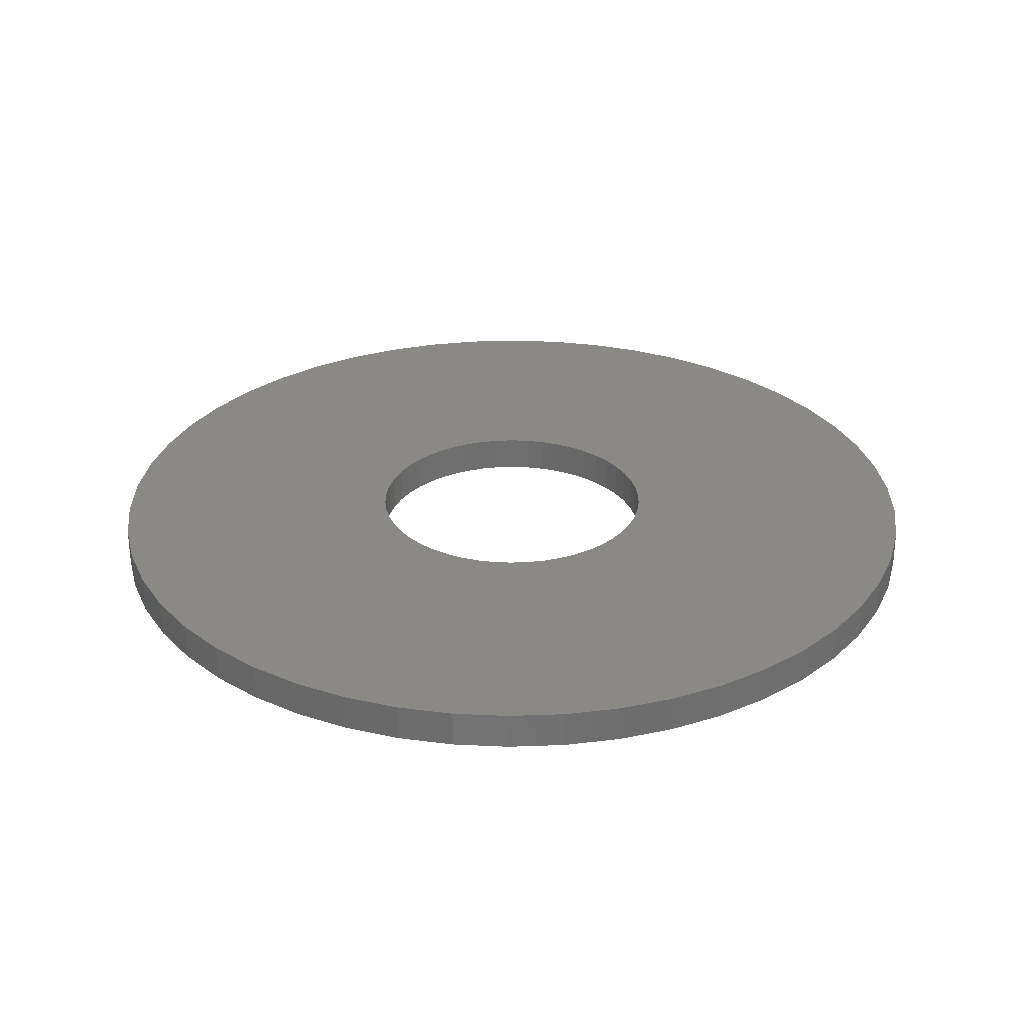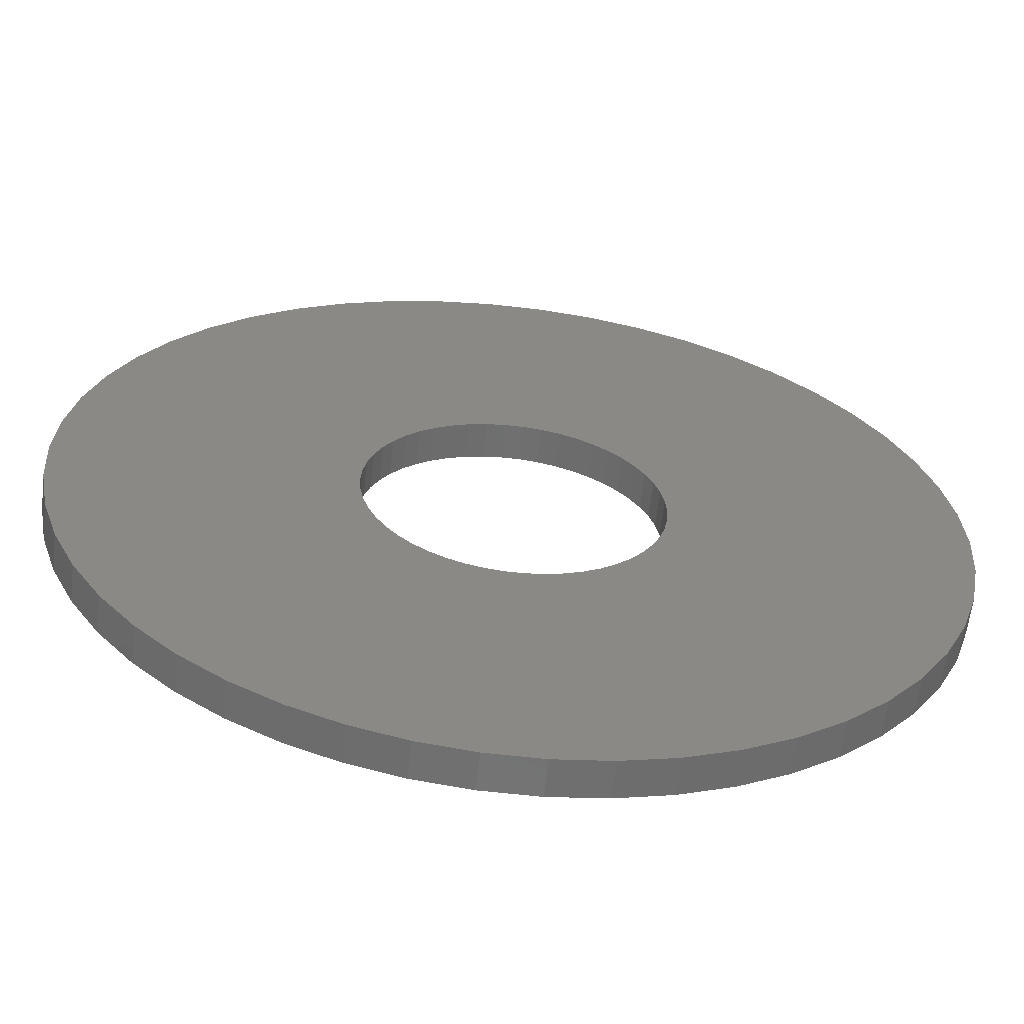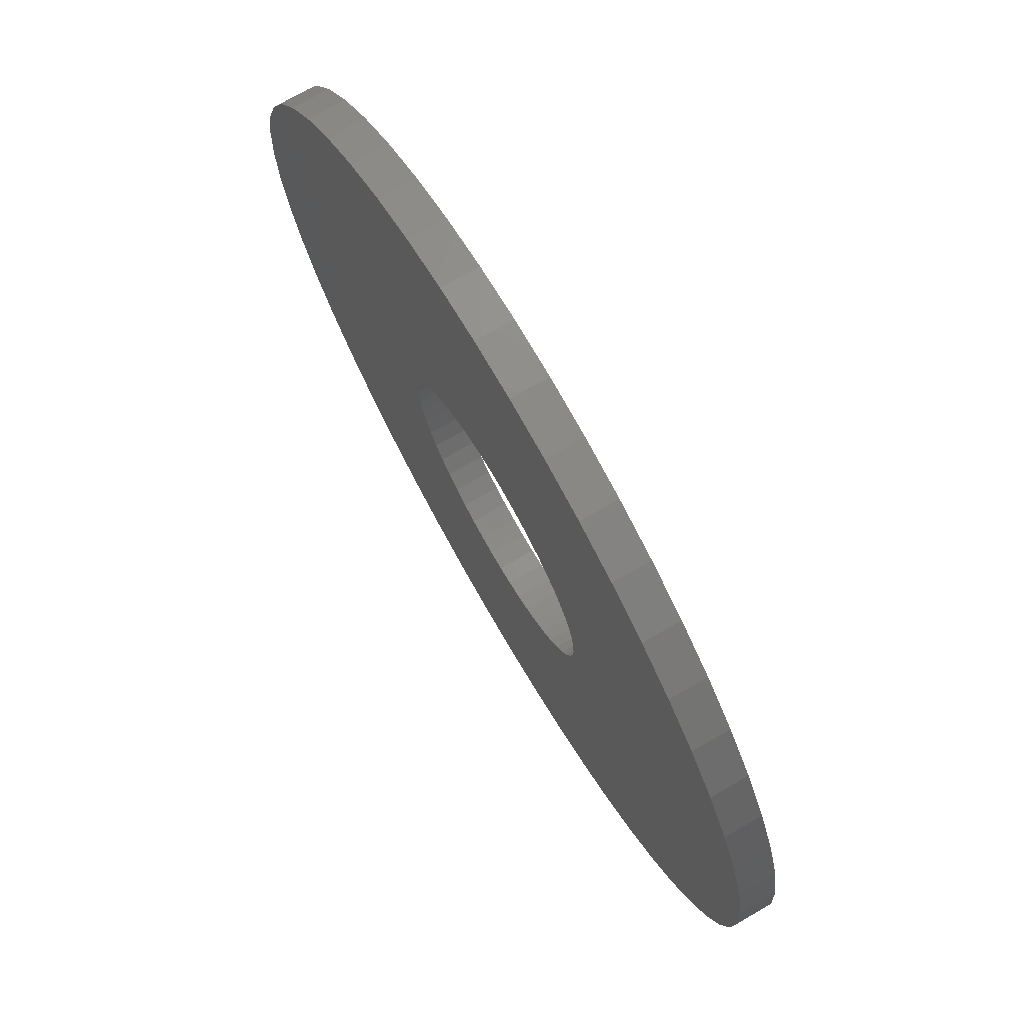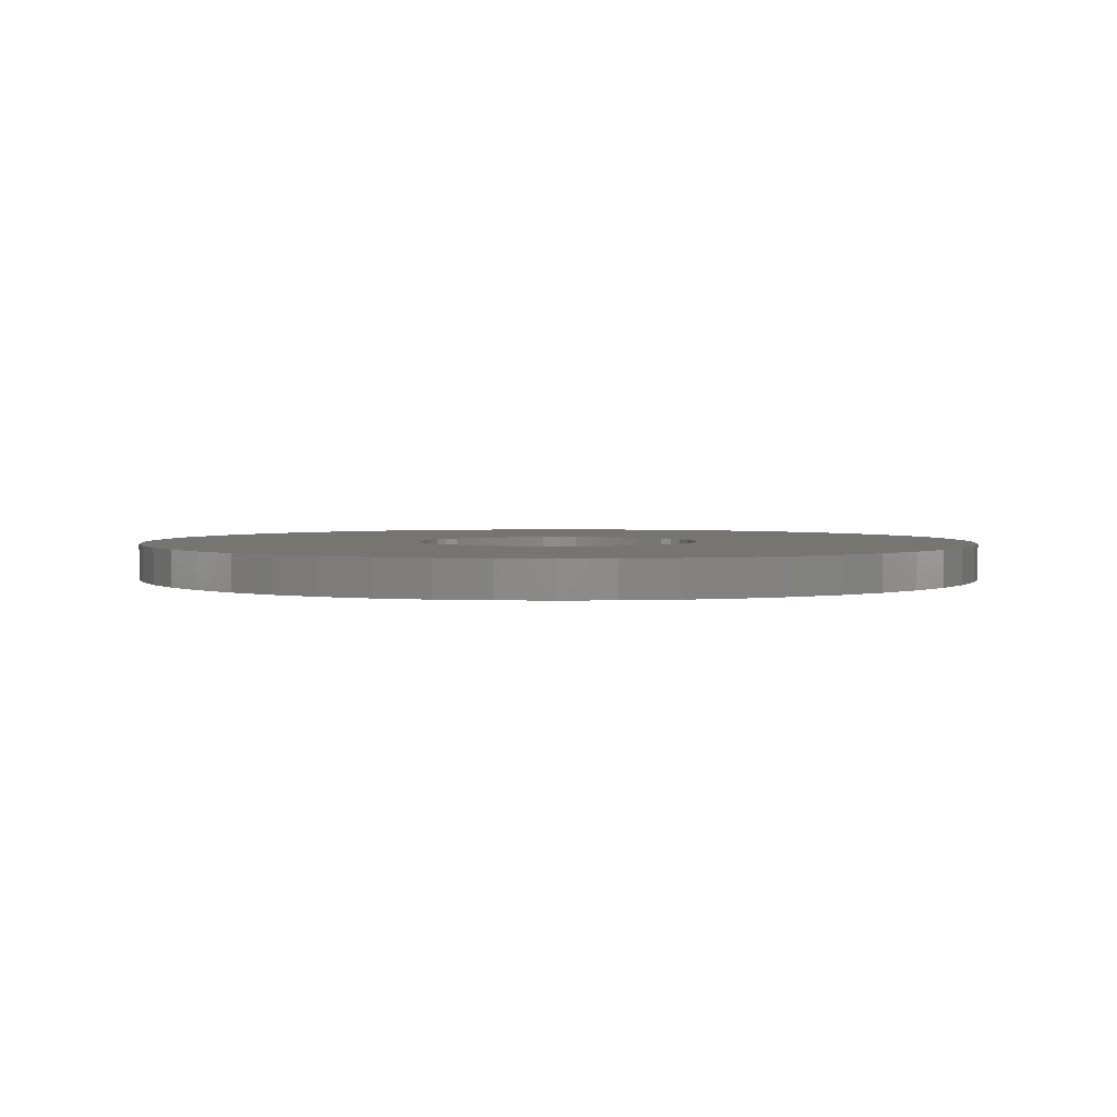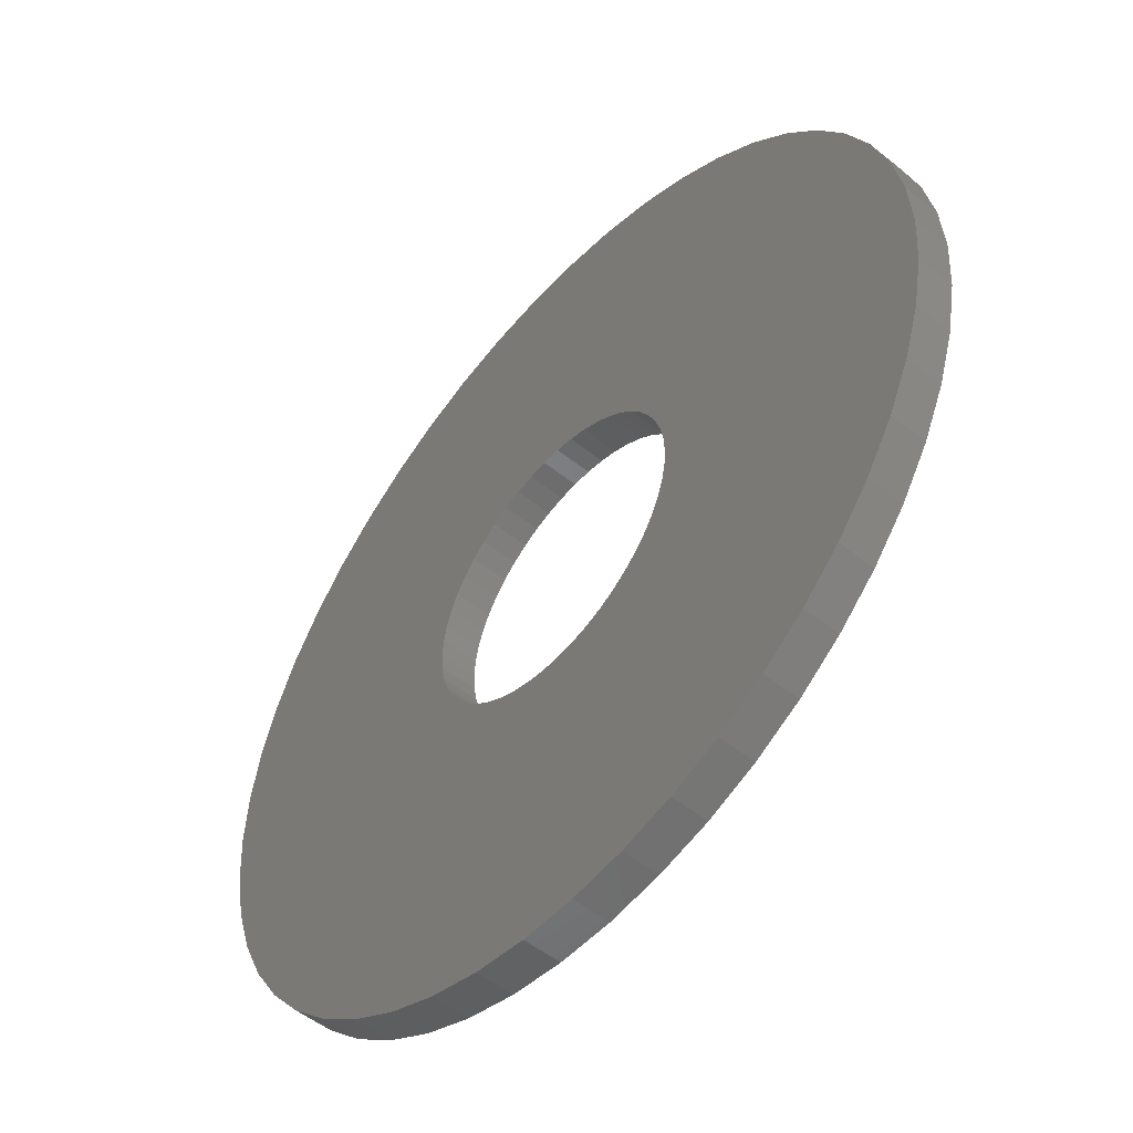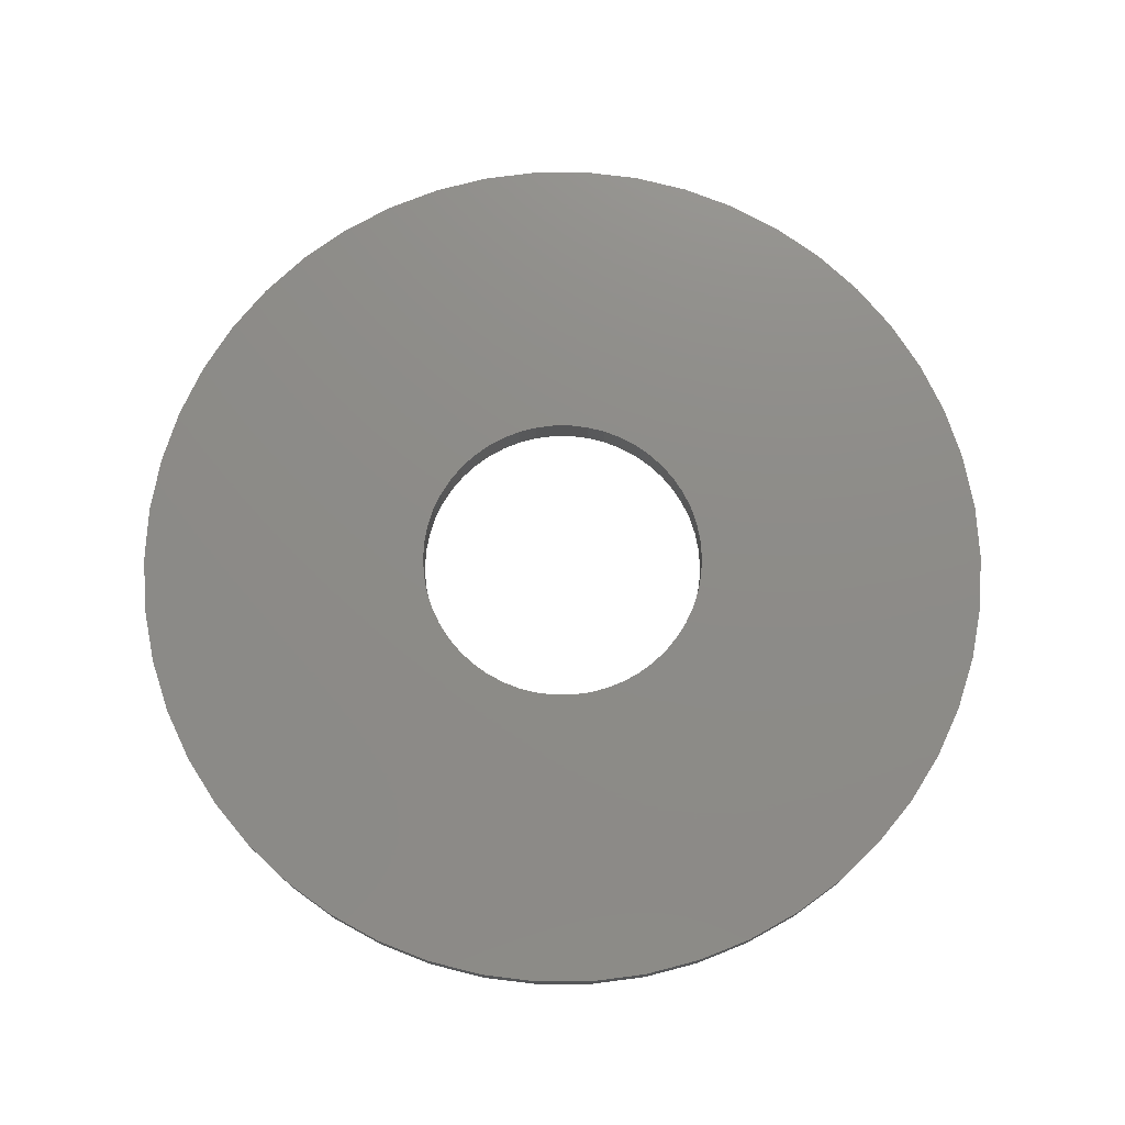
<metadata>
{"format":"stl","ext":"stl","renderer":"f3d","projection":"perspective","resolution":1024,"background":"white","views":[{"elev":29.2,"azim":-17.6,"up":"+Z"},{"elev":-61.4,"azim":173.3,"up":"+Y"},{"elev":74.1,"azim":-120.1,"up":"+Y"},{"elev":2.4,"azim":-96.9,"up":"+Z"},{"elev":-52.3,"azim":-130.8,"up":"+Y"},{"elev":75.3,"azim":165.4,"up":"+Z"}]}
</metadata>
<code>
# stl→obj: 200 verts, 400 faces
v 12 0 0.5
v 11.91 1.504 -0.5
v 11.91 1.504 0.5
v 12 0 -0.5
v -12 0 -0.5
v -11.91 1.504 0.5
v -11.91 1.504 -0.5
v -12 0 0.5
v 0.7535 11.98 -0.5
v -0.7535 11.98 0.5
v 0.7535 11.98 0.5
v -0.7535 11.98 -0.5
v -0.7535 -11.98 -0.5
v 0.7535 -11.98 0.5
v -0.7535 -11.98 0.5
v 0.7535 -11.98 -0.5
v 8.748 8.215 -0.5
v 7.649 9.246 0.5
v 8.748 8.215 0.5
v 7.649 9.246 -0.5
v -7.649 9.246 -0.5
v -8.748 8.215 0.5
v -7.649 9.246 0.5
v -8.748 8.215 -0.5
v -3.708 11.41 -0.5
v -5.109 10.86 0.5
v -3.708 11.41 0.5
v -5.109 10.86 -0.5
v 9.708 -7.053 0.5
v 10.52 -5.781 -0.5
v 10.52 -5.781 0.5
v 9.708 -7.053 -0.5
v 11.16 4.417 0.5
v 10.52 5.781 -0.5
v 10.52 5.781 0.5
v 11.16 4.417 -0.5
v 11.62 2.984 -0.5
v 11.62 2.984 0.5
v 9.708 7.053 -0.5
v 9.708 7.053 0.5
v 5.109 10.86 -0.5
v 3.708 11.41 0.5
v 5.109 10.86 0.5
v 3.708 11.41 -0.5
v 2.249 11.79 0.5
v 2.249 11.79 -0.5
v 6.43 10.13 -0.5
v 6.43 10.13 0.5
v -11.16 4.417 -0.5
v -10.52 5.781 0.5
v -10.52 5.781 -0.5
v -11.16 4.417 0.5
v -9.708 7.053 -0.5
v -9.708 7.053 0.5
v -11.62 2.984 -0.5
v -11.62 2.984 0.5
v -2.249 11.79 0.5
v -2.249 11.79 -0.5
v 2.249 -11.79 0.5
v 2.249 -11.79 -0.5
v 4 0 0.5
v 3.968 0.5013 0.5
v 11.91 -1.504 0.5
v 3.874 0.9948 0.5
v 3.968 -0.5013 0.5
v 3.719 1.472 0.5
v 11.62 -2.984 0.5
v 3.505 1.927 0.5
v 3.874 -0.9948 0.5
v 3.236 2.351 0.5
v 11.16 -4.417 0.5
v 2.916 2.738 0.5
v 3.719 -1.472 0.5
v 2.55 3.082 0.5
v 2.143 3.377 0.5
v 3.505 -1.927 0.5
v 1.703 3.619 0.5
v 1.236 3.804 0.5
v 0.7495 3.929 0.5
v 0.2512 3.992 0.5
v -0.2512 3.992 0.5
v -0.7495 3.929 0.5
v -1.236 3.804 0.5
v -1.703 3.619 0.5
v -2.143 3.377 0.5
v -6.43 10.13 0.5
v -2.55 3.082 0.5
v -2.916 2.738 0.5
v -3.236 2.351 0.5
v -3.505 1.927 0.5
v 3.236 -2.351 0.5
v 8.748 -8.215 0.5
v 2.916 -2.738 0.5
v 7.649 -9.246 0.5
v 2.55 -3.082 0.5
v 6.43 -10.13 0.5
v 2.143 -3.377 0.5
v 5.109 -10.86 0.5
v 1.703 -3.619 0.5
v 3.708 -11.41 0.5
v 1.236 -3.804 0.5
v 0.7495 -3.929 0.5
v 0.2512 -3.992 0.5
v -0.2512 -3.992 0.5
v -0.7495 -3.929 0.5
v -2.249 -11.79 0.5
v -1.236 -3.804 0.5
v -3.708 -11.41 0.5
v -1.703 -3.619 0.5
v -5.109 -10.86 0.5
v -2.143 -3.377 0.5
v -6.43 -10.13 0.5
v -2.55 -3.082 0.5
v -7.649 -9.246 0.5
v -2.916 -2.738 0.5
v -8.748 -8.215 0.5
v -3.236 -2.351 0.5
v -9.708 -7.053 0.5
v -3.505 -1.927 0.5
v -10.52 -5.781 0.5
v -3.719 -1.472 0.5
v -11.16 -4.417 0.5
v -3.874 -0.9948 0.5
v -11.62 -2.984 0.5
v -3.968 -0.5013 0.5
v -11.91 -1.504 0.5
v -4 0 0.5
v -3.719 1.472 0.5
v -3.874 0.9948 0.5
v -3.968 0.5013 0.5
v -6.43 10.13 -0.5
v 11.91 -1.504 -0.5
v 8.748 -8.215 -0.5
v 11.62 -2.984 -0.5
v 11.16 -4.417 -0.5
v -8.748 -8.215 -0.5
v -7.649 -9.246 -0.5
v -10.52 -5.781 -0.5
v -11.16 -4.417 -0.5
v -9.708 -7.053 -0.5
v 4 0 -0.5
v 3.968 -0.5013 -0.5
v 3.874 -0.9948 -0.5
v 3.968 0.5013 -0.5
v 3.719 -1.472 -0.5
v 3.505 -1.927 -0.5
v 3.874 0.9948 -0.5
v 3.236 -2.351 -0.5
v 2.916 -2.738 -0.5
v 7.649 -9.246 -0.5
v 3.719 1.472 -0.5
v 2.55 -3.082 -0.5
v 6.43 -10.13 -0.5
v 2.143 -3.377 -0.5
v 5.109 -10.86 -0.5
v 3.505 1.927 -0.5
v 1.703 -3.619 -0.5
v 3.708 -11.41 -0.5
v 1.236 -3.804 -0.5
v 0.7495 -3.929 -0.5
v 0.2512 -3.992 -0.5
v -0.2512 -3.992 -0.5
v -0.7495 -3.929 -0.5
v -2.249 -11.79 -0.5
v -1.236 -3.804 -0.5
v -3.708 -11.41 -0.5
v -1.703 -3.619 -0.5
v -5.109 -10.86 -0.5
v -2.143 -3.377 -0.5
v -6.43 -10.13 -0.5
v -2.55 -3.082 -0.5
v -2.916 -2.738 -0.5
v -3.236 -2.351 -0.5
v -3.505 -1.927 -0.5
v 3.236 2.351 -0.5
v 2.916 2.738 -0.5
v 2.55 3.082 -0.5
v 2.143 3.377 -0.5
v 1.703 3.619 -0.5
v 1.236 3.804 -0.5
v 0.7495 3.929 -0.5
v 0.2512 3.992 -0.5
v -0.2512 3.992 -0.5
v -0.7495 3.929 -0.5
v -1.236 3.804 -0.5
v -1.703 3.619 -0.5
v -2.143 3.377 -0.5
v -2.55 3.082 -0.5
v -2.916 2.738 -0.5
v -3.236 2.351 -0.5
v -3.505 1.927 -0.5
v -3.719 1.472 -0.5
v -3.874 0.9948 -0.5
v -3.968 0.5013 -0.5
v -4 0 -0.5
v -3.719 -1.472 -0.5
v -3.874 -0.9948 -0.5
v -11.62 -2.984 -0.5
v -3.968 -0.5013 -0.5
v -11.91 -1.504 -0.5
f 1 2 3
f 2 1 4
f 5 6 7
f 6 5 8
f 9 10 11
f 10 9 12
f 13 14 15
f 14 13 16
f 17 18 19
f 18 17 20
f 21 22 23
f 22 21 24
f 25 26 27
f 26 25 28
f 29 30 31
f 30 29 32
f 33 34 35
f 34 33 36
f 3 37 38
f 37 3 2
f 35 39 40
f 39 35 34
f 41 42 43
f 42 41 44
f 44 45 42
f 45 44 46
f 47 43 48
f 43 47 41
f 49 50 51
f 50 49 52
f 53 22 24
f 22 53 54
f 55 52 49
f 52 55 56
f 12 57 10
f 57 12 58
f 16 59 14
f 59 16 60
f 38 36 33
f 36 38 37
f 40 17 19
f 17 40 39
f 46 11 45
f 11 46 9
f 20 48 18
f 48 20 47
f 51 54 53
f 54 51 50
f 7 56 55
f 56 7 6
f 61 1 3
f 62 3 38
f 1 61 63
f 64 38 33
f 65 63 61
f 66 33 35
f 63 65 67
f 68 35 40
f 69 67 65
f 70 40 19
f 67 69 71
f 72 19 18
f 73 71 69
f 74 18 48
f 71 73 31
f 75 48 43
f 76 31 73
f 31 76 29
f 3 62 61
f 38 64 62
f 33 66 64
f 77 43 42
f 35 68 66
f 40 70 68
f 19 72 70
f 18 74 72
f 78 42 45
f 48 75 74
f 43 77 75
f 42 78 77
f 79 45 11
f 45 79 78
f 11 80 79
f 11 81 80
f 10 81 11
f 81 10 82
f 57 82 10
f 82 57 83
f 27 83 57
f 83 27 84
f 26 84 27
f 84 26 85
f 86 85 26
f 85 86 87
f 23 87 86
f 87 23 88
f 22 88 23
f 88 22 89
f 54 89 22
f 89 54 90
f 91 29 76
f 29 91 92
f 93 92 91
f 92 93 94
f 95 94 93
f 94 95 96
f 97 96 95
f 96 97 98
f 99 98 97
f 98 99 100
f 101 100 99
f 100 101 59
f 102 59 101
f 59 102 14
f 103 14 102
f 104 14 103
f 15 104 105
f 104 15 14
f 106 105 107
f 108 107 109
f 110 109 111
f 105 106 15
f 112 111 113
f 114 113 115
f 116 115 117
f 118 117 119
f 107 108 106
f 120 119 121
f 122 121 123
f 124 123 125
f 126 125 127
f 50 90 54
f 109 110 108
f 90 50 128
f 111 112 110
f 52 128 50
f 113 114 112
f 128 52 129
f 115 116 114
f 56 129 52
f 117 118 116
f 129 56 130
f 119 120 118
f 6 130 56
f 121 122 120
f 130 6 127
f 123 124 122
f 8 127 6
f 125 126 124
f 127 8 126
f 28 86 26
f 86 28 131
f 131 23 86
f 23 131 21
f 58 27 57
f 27 58 25
f 63 4 1
f 4 63 132
f 92 32 29
f 32 92 133
f 71 134 67
f 134 71 135
f 67 132 63
f 132 67 134
f 136 114 116
f 114 136 137
f 138 122 139
f 122 138 120
f 136 118 140
f 118 136 116
f 141 4 132
f 142 132 134
f 4 141 2
f 143 134 135
f 144 2 141
f 145 135 30
f 2 144 37
f 146 30 32
f 147 37 144
f 148 32 133
f 37 147 36
f 149 133 150
f 151 36 147
f 152 150 153
f 36 151 34
f 154 153 155
f 156 34 151
f 34 156 39
f 132 142 141
f 134 143 142
f 135 145 143
f 157 155 158
f 30 146 145
f 32 148 146
f 133 149 148
f 150 152 149
f 159 158 60
f 153 154 152
f 155 157 154
f 158 159 157
f 160 60 16
f 60 160 159
f 16 161 160
f 16 162 161
f 13 162 16
f 162 13 163
f 164 163 13
f 163 164 165
f 166 165 164
f 165 166 167
f 168 167 166
f 167 168 169
f 170 169 168
f 169 170 171
f 137 171 170
f 171 137 172
f 136 172 137
f 172 136 173
f 140 173 136
f 173 140 174
f 175 39 156
f 39 175 17
f 176 17 175
f 17 176 20
f 177 20 176
f 20 177 47
f 178 47 177
f 47 178 41
f 179 41 178
f 41 179 44
f 180 44 179
f 44 180 46
f 181 46 180
f 46 181 9
f 182 9 181
f 183 9 182
f 12 183 184
f 183 12 9
f 58 184 185
f 25 185 186
f 28 186 187
f 184 58 12
f 131 187 188
f 21 188 189
f 24 189 190
f 53 190 191
f 185 25 58
f 51 191 192
f 49 192 193
f 55 193 194
f 7 194 195
f 138 174 140
f 186 28 25
f 174 138 196
f 187 131 28
f 139 196 138
f 188 21 131
f 196 139 197
f 189 24 21
f 198 197 139
f 190 53 24
f 197 198 199
f 191 51 53
f 200 199 198
f 192 49 51
f 199 200 195
f 193 55 49
f 5 195 200
f 194 7 55
f 195 5 7
f 155 96 98
f 96 155 153
f 150 92 94
f 92 150 133
f 31 135 71
f 135 31 30
f 139 124 198
f 124 139 122
f 158 98 100
f 98 158 155
f 60 100 59
f 100 60 158
f 164 15 106
f 15 164 13
f 137 112 114
f 112 137 170
f 140 120 138
f 120 140 118
f 198 126 200
f 126 198 124
f 200 8 5
f 8 200 126
f 153 94 96
f 94 153 150
f 166 106 108
f 106 166 164
f 168 108 110
f 108 168 166
f 170 110 112
f 110 170 168
f 151 68 156
f 68 151 66
f 129 192 128
f 192 129 193
f 156 70 175
f 70 156 68
f 181 78 79
f 78 181 180
f 180 77 78
f 77 180 179
f 186 83 84
f 83 186 185
f 128 191 90
f 191 128 192
f 143 65 142
f 65 143 69
f 178 74 75
f 74 178 177
f 130 193 129
f 193 130 194
f 89 189 88
f 189 89 190
f 187 84 85
f 84 187 186
f 185 82 83
f 82 185 184
f 141 62 144
f 62 141 61
f 154 99 97
f 99 154 157
f 145 69 143
f 69 145 73
f 171 115 113
f 115 171 172
f 144 64 147
f 64 144 62
f 147 66 151
f 66 147 64
f 177 72 74
f 72 177 176
f 183 80 81
f 80 183 182
f 179 75 77
f 75 179 178
f 127 194 130
f 194 127 195
f 90 190 89
f 190 90 191
f 184 81 82
f 81 184 183
f 188 85 87
f 85 188 187
f 189 87 88
f 87 189 188
f 161 104 103
f 104 161 162
f 121 197 123
f 197 121 196
f 115 173 117
f 173 115 172
f 160 103 102
f 103 160 161
f 175 72 176
f 72 175 70
f 182 79 80
f 79 182 181
f 142 61 141
f 61 142 65
f 149 91 148
f 91 149 93
f 148 76 146
f 76 148 91
f 146 73 145
f 73 146 76
f 167 111 109
f 111 167 169
f 163 107 105
f 107 163 165
f 157 101 99
f 101 157 159
f 159 102 101
f 102 159 160
f 149 95 93
f 95 149 152
f 152 97 95
f 97 152 154
f 162 105 104
f 105 162 163
f 169 113 111
f 113 169 171
f 123 199 125
f 199 123 197
f 125 195 127
f 195 125 199
f 117 174 119
f 174 117 173
f 119 196 121
f 196 119 174
f 165 109 107
f 109 165 167

</code>
